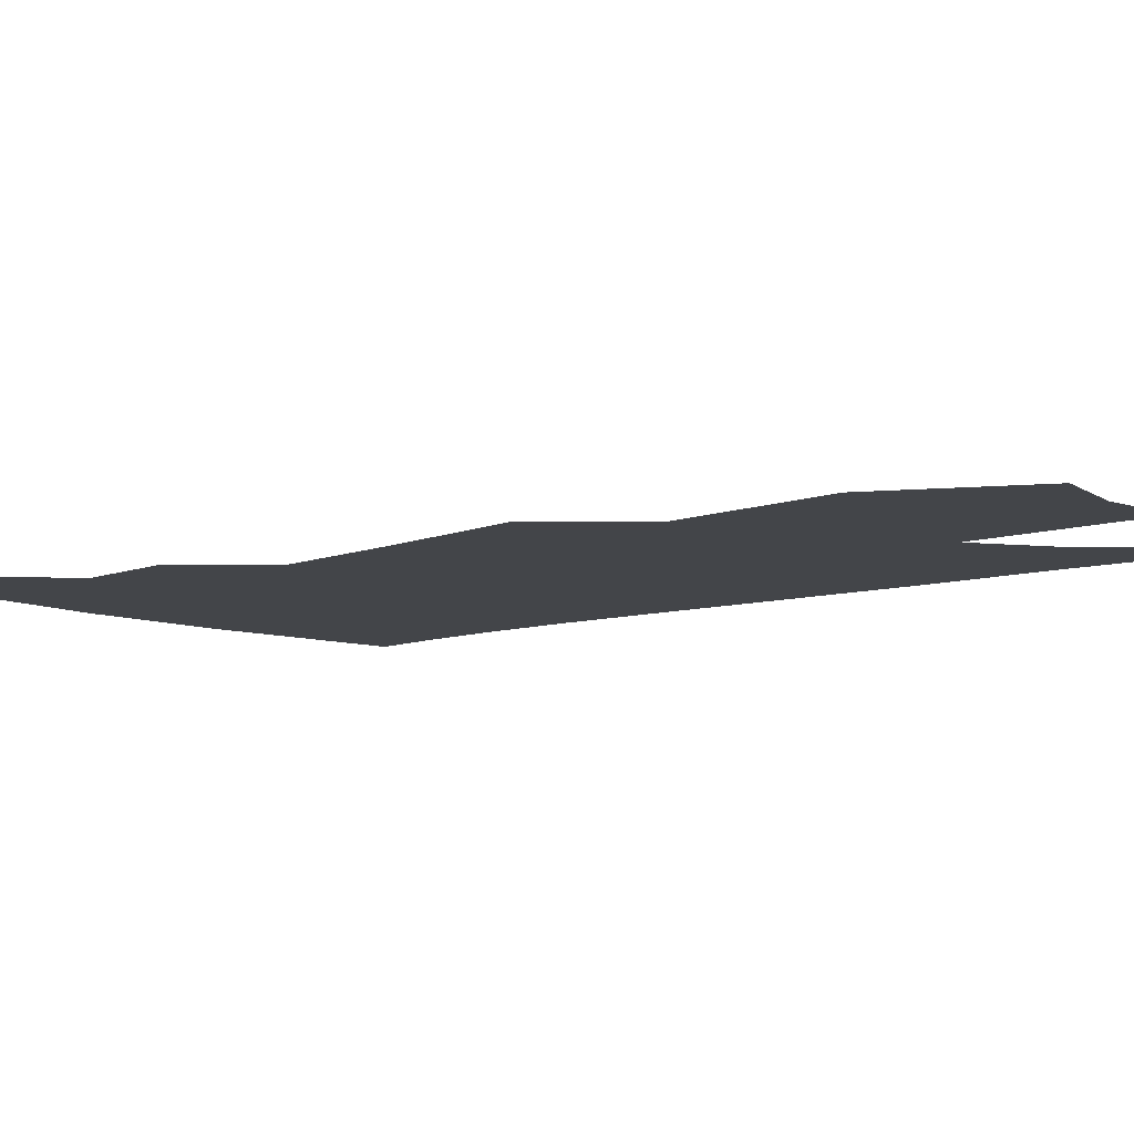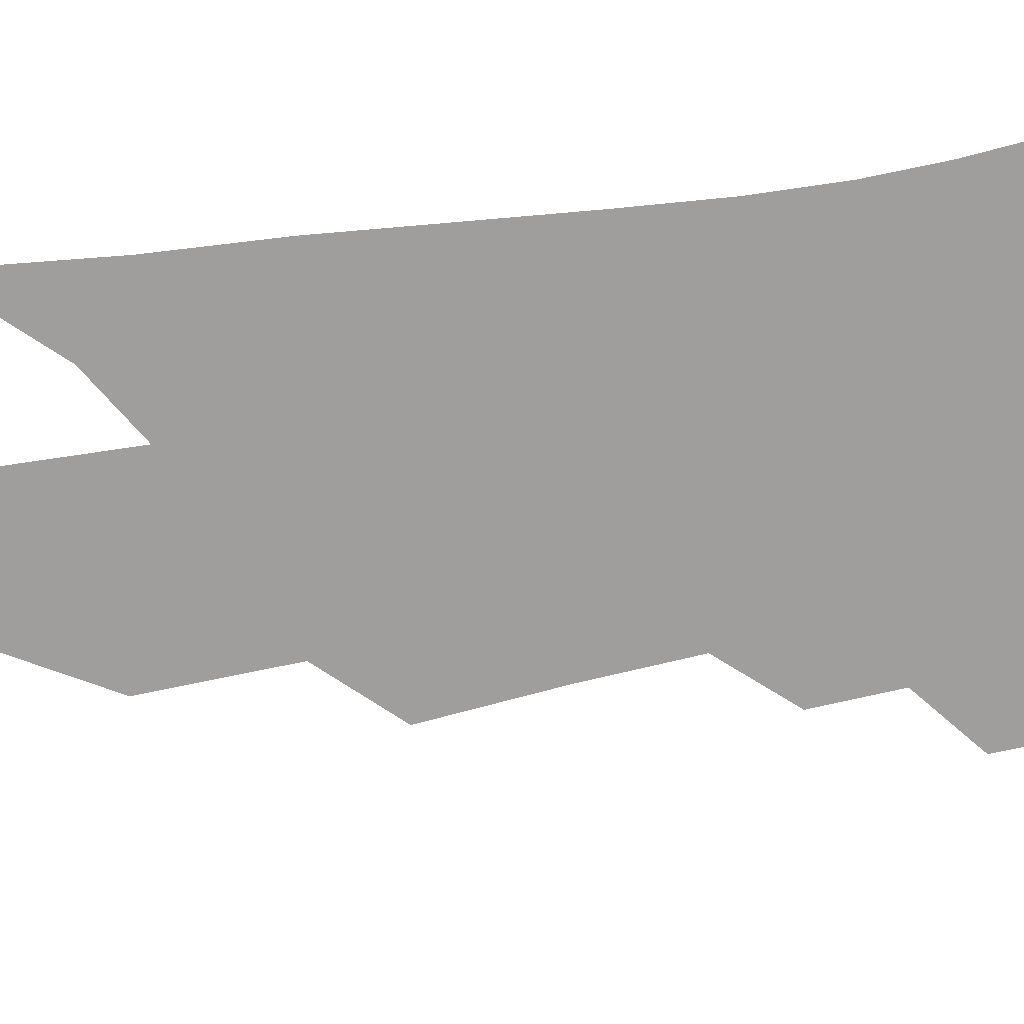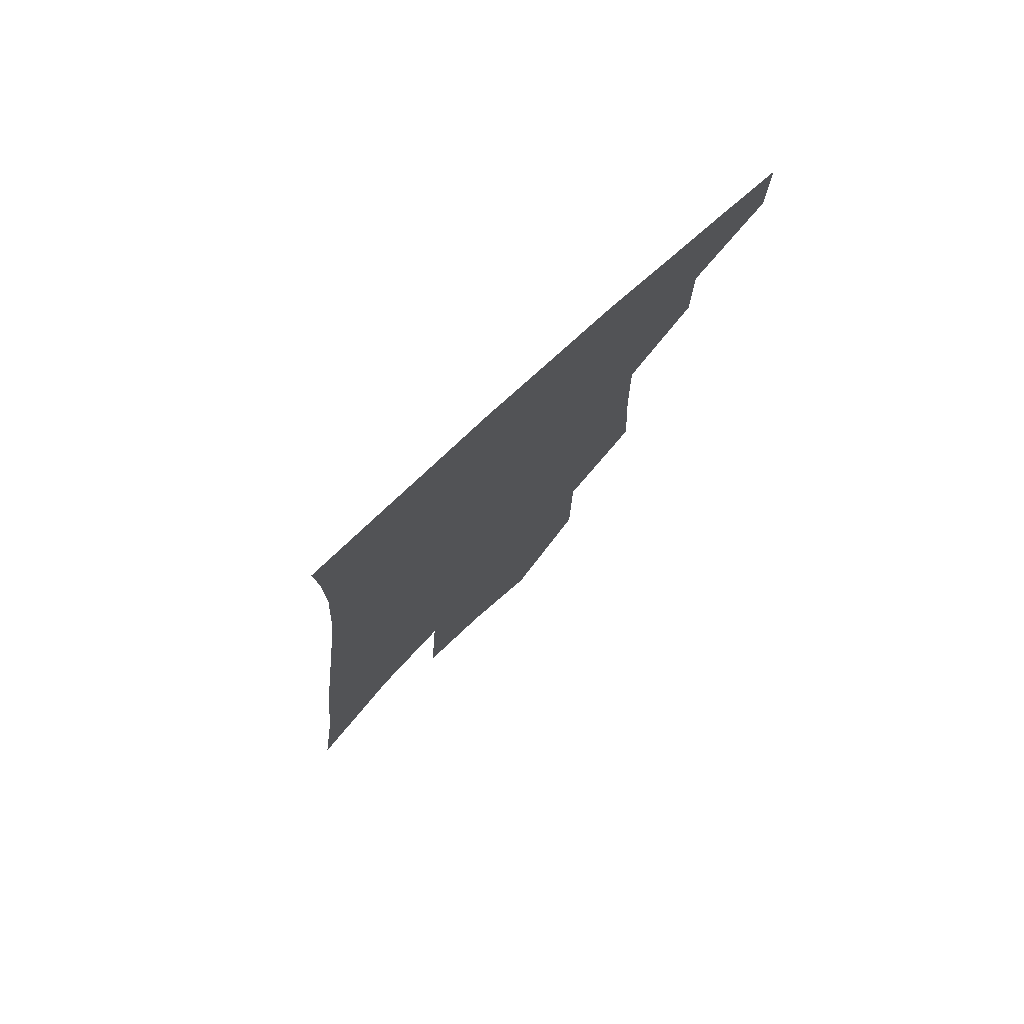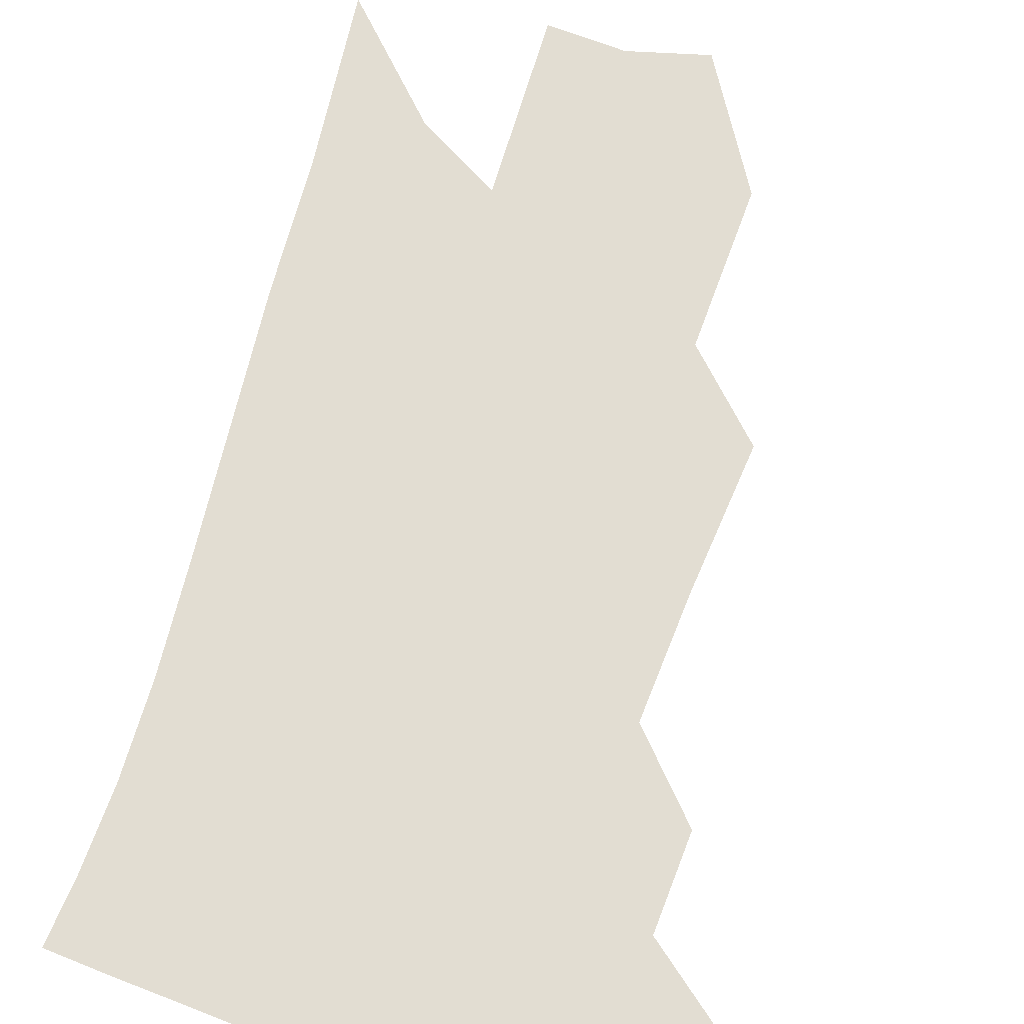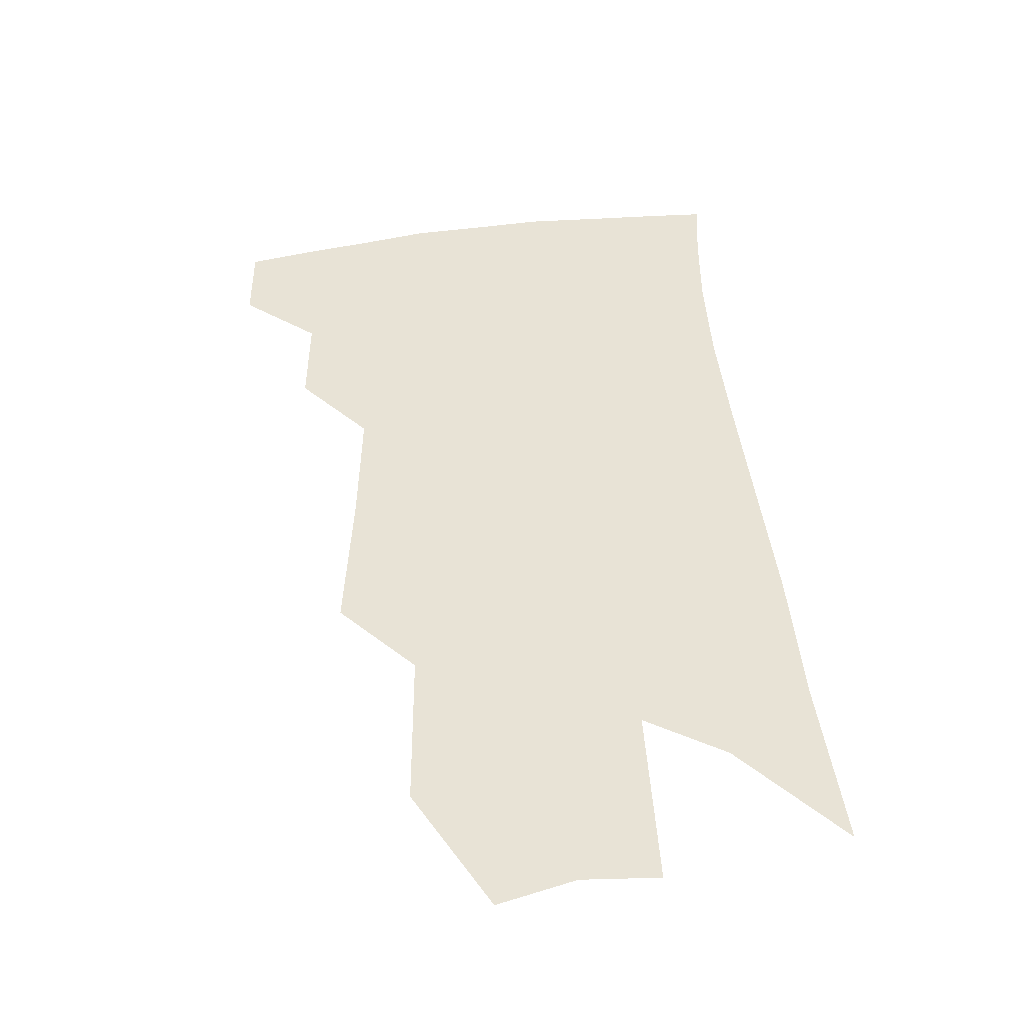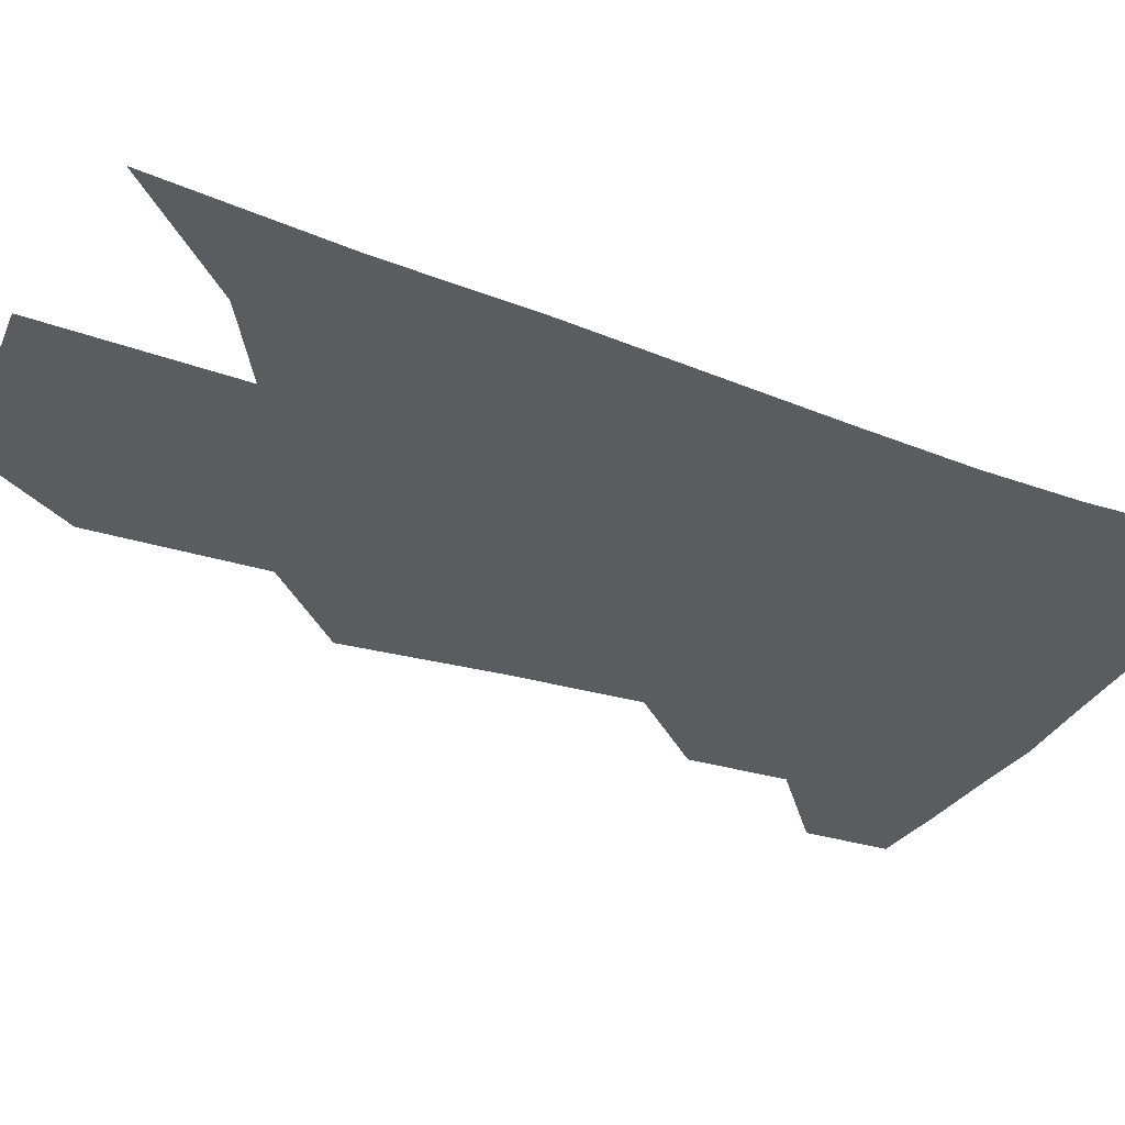
<metadata>
{"format":"obj","ext":"obj","renderer":"f3d","projection":"perspective","resolution":1024,"background":"white","views":[{"elev":-8.6,"azim":-43.7,"up":"+Z"},{"elev":-70.9,"azim":102.3,"up":"+Z"},{"elev":78.4,"azim":137.1,"up":"+Y"},{"elev":68.2,"azim":-159.8,"up":"+Z"},{"elev":-44.0,"azim":4.3,"up":"+Y"},{"elev":-35.0,"azim":68.0,"up":"+Z"}]}
</metadata>
<code>
v 487.5 375.8 0
v 487.6 401.1 0
v 511.8 328 0
v 512.2 357.5 0
v 512.3 383.9 0
v 508.4 405.2 0
v 530.6 219.9 0
v 533.2 266.6 0
v 534.1 305.2 0
v 536.9 341.9 0
v 536.1 366.5 0
v 533.3 387.5 0
v 529.8 408.7 0
v 555.7 145.6 0
v 555.5 196.2 0
v 557.3 246.7 0
v 556.4 281.6 0
v 557.2 317.8 0
v 557.3 346 0
v 557 370.6 0
v 554.4 390.7 0
v 550.8 412.6 0
v 581 106.2 0
v 580.4 167.7 0
v 579.6 217.8 0
v 578.4 254.9 0
v 577.8 291.5 0
v 577.8 324.4 0
v 577.4 349.4 0
v 576.9 372.2 0
v 575.5 392.7 0
v 573.1 414 0
v 605.1 113.6 0
v 602.8 174.3 0
v 600.7 218.7 0
v 599 259.7 0
v 597.8 295.3 0
v 597.2 326.4 0
v 597 351.5 0
v 597 373.9 0
v 596.6 394.1 0
v 594.2 415.7 0
v 629.3 113.1 0
v 625.5 170.3 0
v 622 218.2 0
v 619.5 259.1 0
v 617.8 293.2 0
v 616.7 323.6 0
v 616.2 351.9 0
v 616.5 374.7 0
v 616.8 394.8 0
v 616.4 415.1 0
v 651.4 156.3 0
v 645.3 208.5 0
v 642.4 248.2 0
v 639.1 286.2 0
v 636.5 320.2 0
v 635.8 348.3 0
v 635.8 373.1 0
v 636.8 395.1 0
v 637.5 414.8 0
v 684.6 124.1 0
v 677 179.1 0
v 672.9 221.9 0
v 667.4 264.2 0
v 662.4 302.9 0
v 658.4 337.8 0
v 656.3 367.7 0
v 656.1 394.1 0
v 657 414.2 0
f 4 5 1
f 1 5 2
f 5 6 2
f 9 10 3
f 3 10 4
f 10 11 4
f 4 11 5
f 11 12 5
f 5 12 6
f 12 13 6
f 15 16 7
f 7 16 8
f 16 17 8
f 8 17 9
f 17 18 9
f 9 18 10
f 18 19 10
f 10 19 11
f 19 20 11
f 11 20 12
f 20 21 12
f 12 21 13
f 21 22 13
f 23 24 14
f 14 24 15
f 24 25 15
f 15 25 16
f 25 26 16
f 16 26 17
f 26 27 17
f 17 27 18
f 27 28 18
f 18 28 19
f 28 29 19
f 19 29 20
f 29 30 20
f 20 30 21
f 30 31 21
f 21 31 22
f 31 32 22
f 23 33 24
f 33 34 24
f 24 34 25
f 34 35 25
f 25 35 26
f 35 36 26
f 26 36 27
f 36 37 27
f 27 37 28
f 37 38 28
f 28 38 29
f 38 39 29
f 29 39 30
f 39 40 30
f 30 40 31
f 40 41 31
f 31 41 32
f 41 42 32
f 33 43 34
f 43 44 34
f 34 44 35
f 44 45 35
f 35 45 36
f 45 46 36
f 36 46 37
f 46 47 37
f 37 47 38
f 47 48 38
f 38 48 39
f 48 49 39
f 39 49 40
f 49 50 40
f 40 50 41
f 50 51 41
f 41 51 42
f 51 52 42
f 44 53 45
f 53 54 45
f 45 54 46
f 54 55 46
f 46 55 47
f 55 56 47
f 47 56 48
f 56 57 48
f 48 57 49
f 57 58 49
f 49 58 50
f 58 59 50
f 50 59 51
f 59 60 51
f 51 60 52
f 60 61 52
f 53 62 54
f 62 63 54
f 54 63 55
f 63 64 55
f 55 64 56
f 64 65 56
f 56 65 57
f 65 66 57
f 57 66 58
f 66 67 58
f 58 67 59
f 67 68 59
f 59 68 60
f 68 69 60
f 60 69 61
f 69 70 61

</code>
